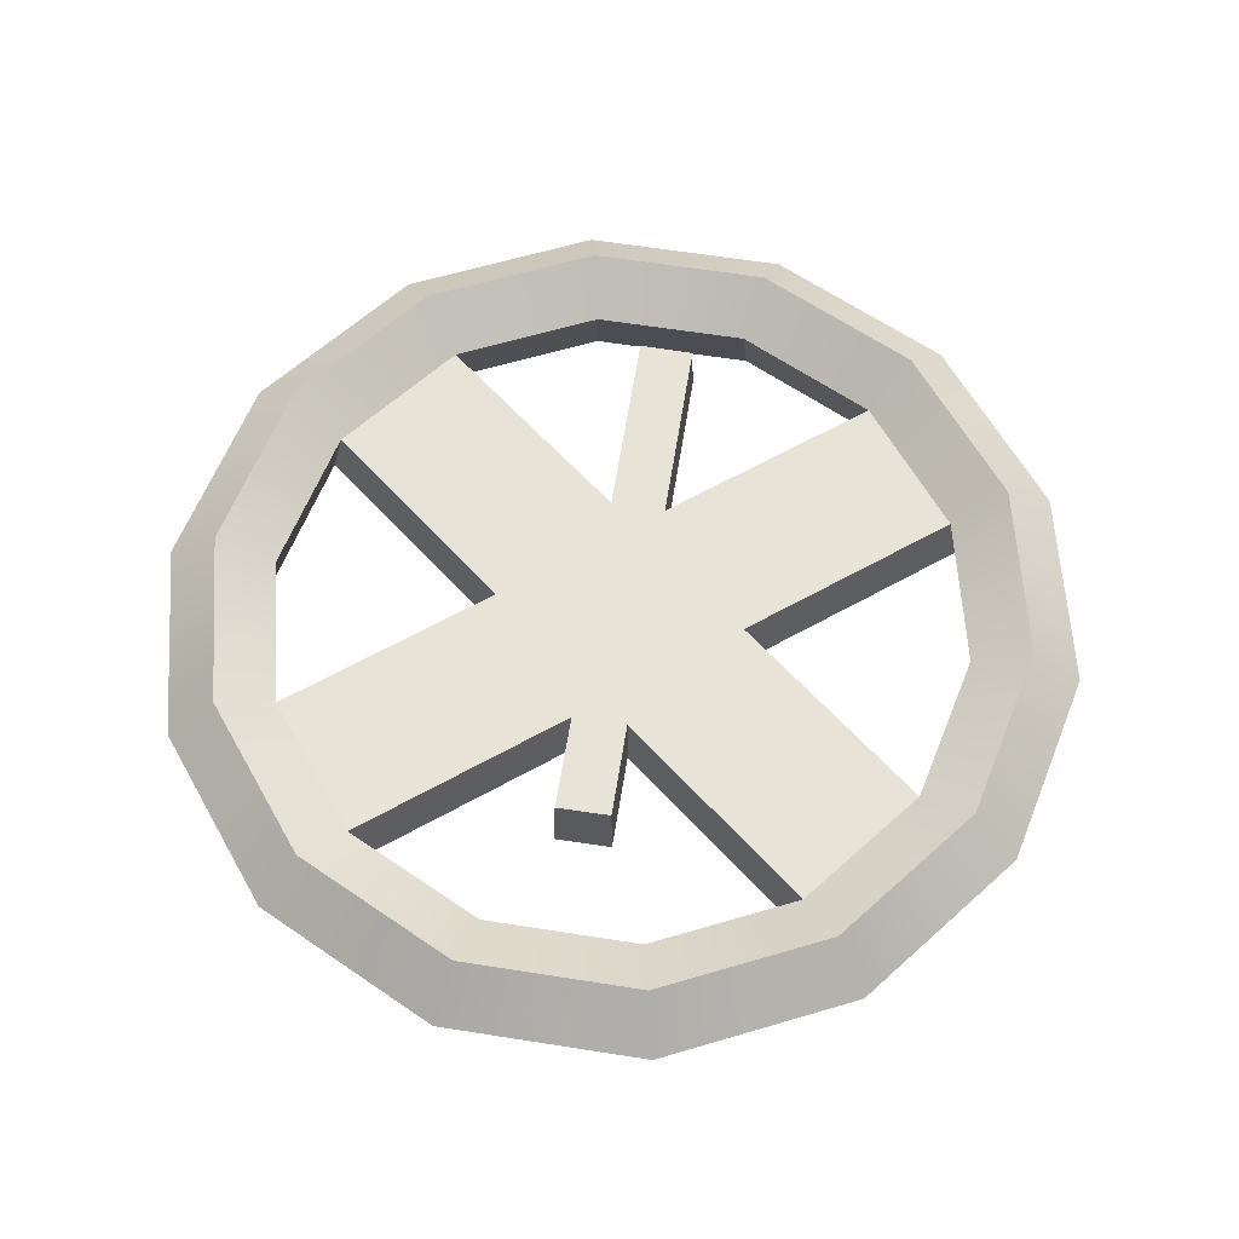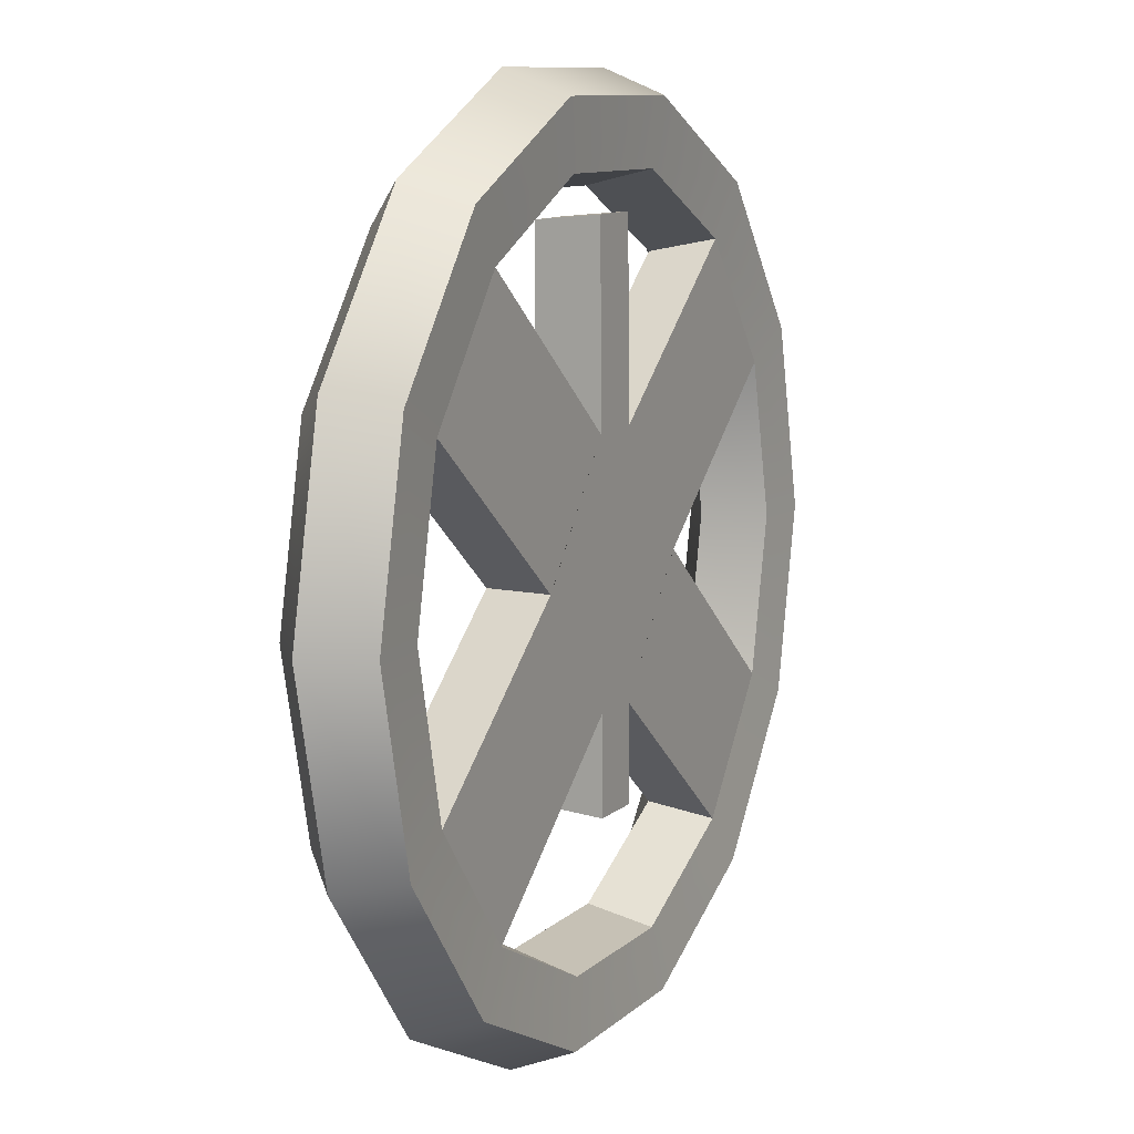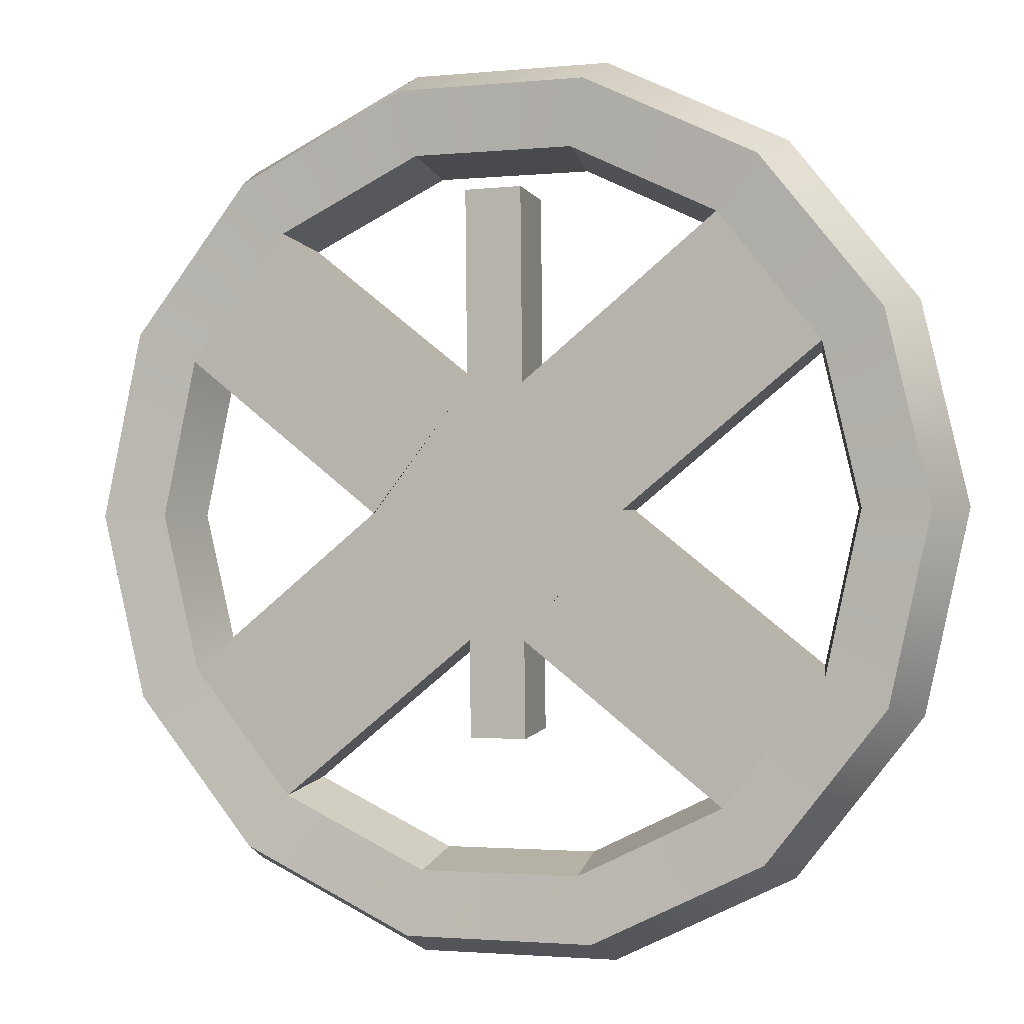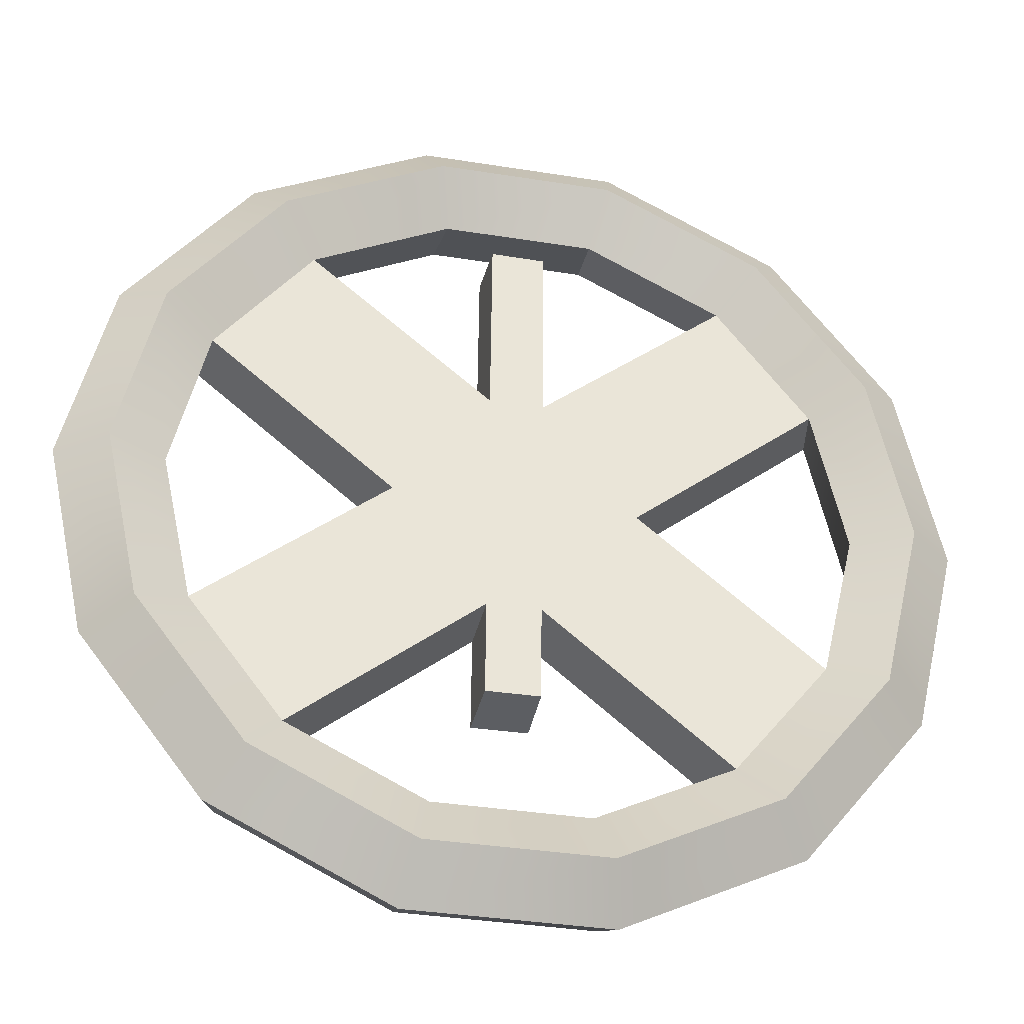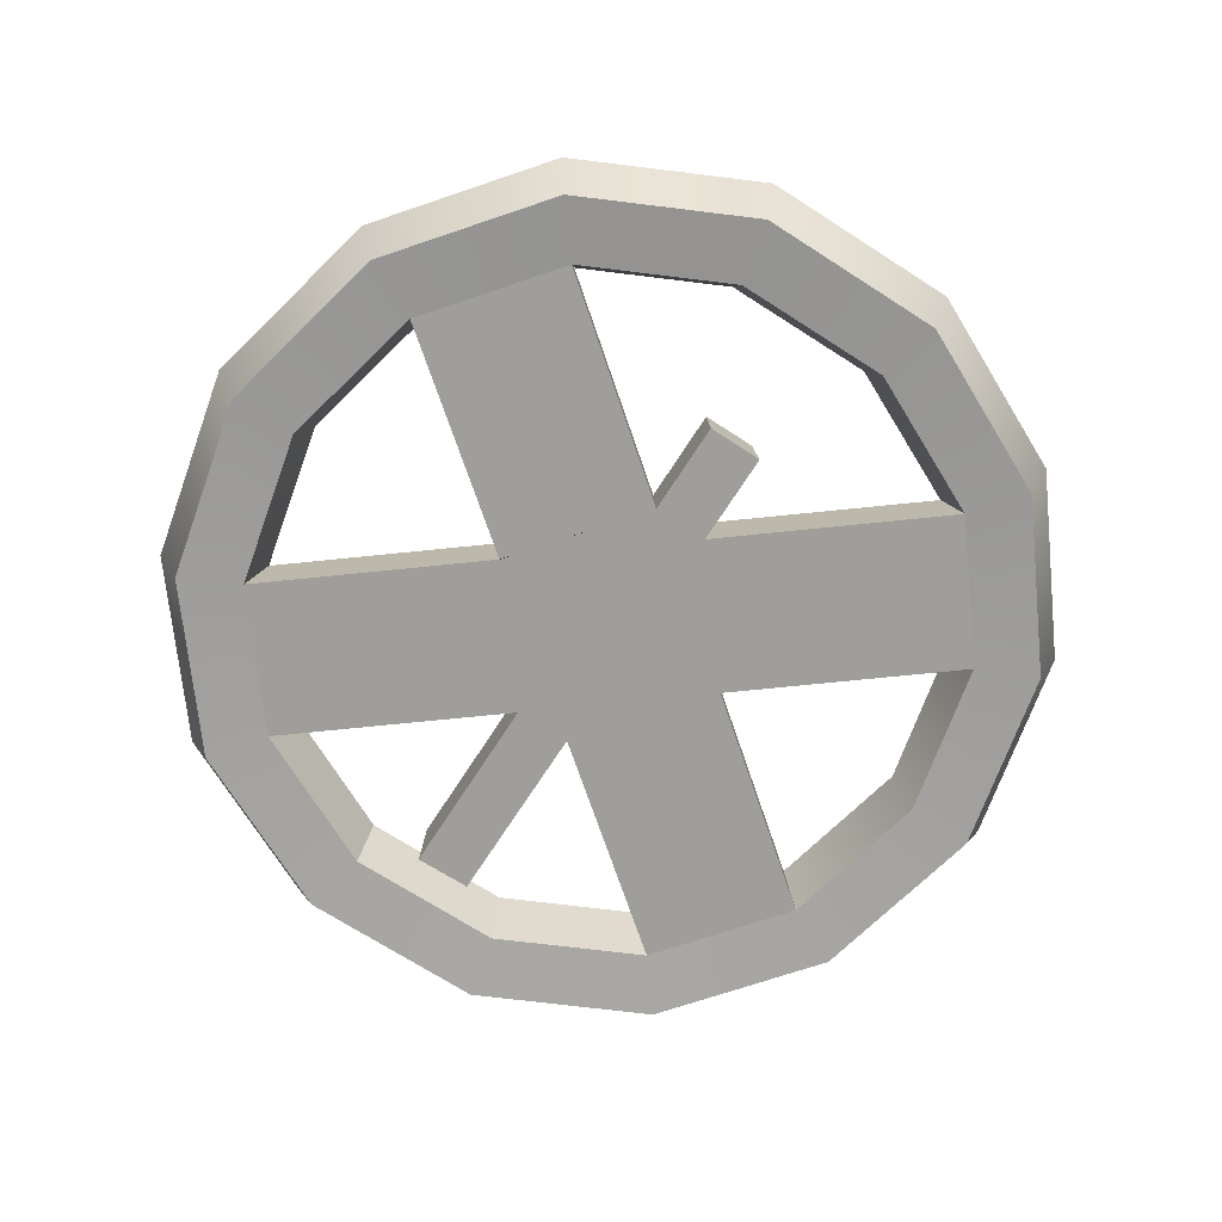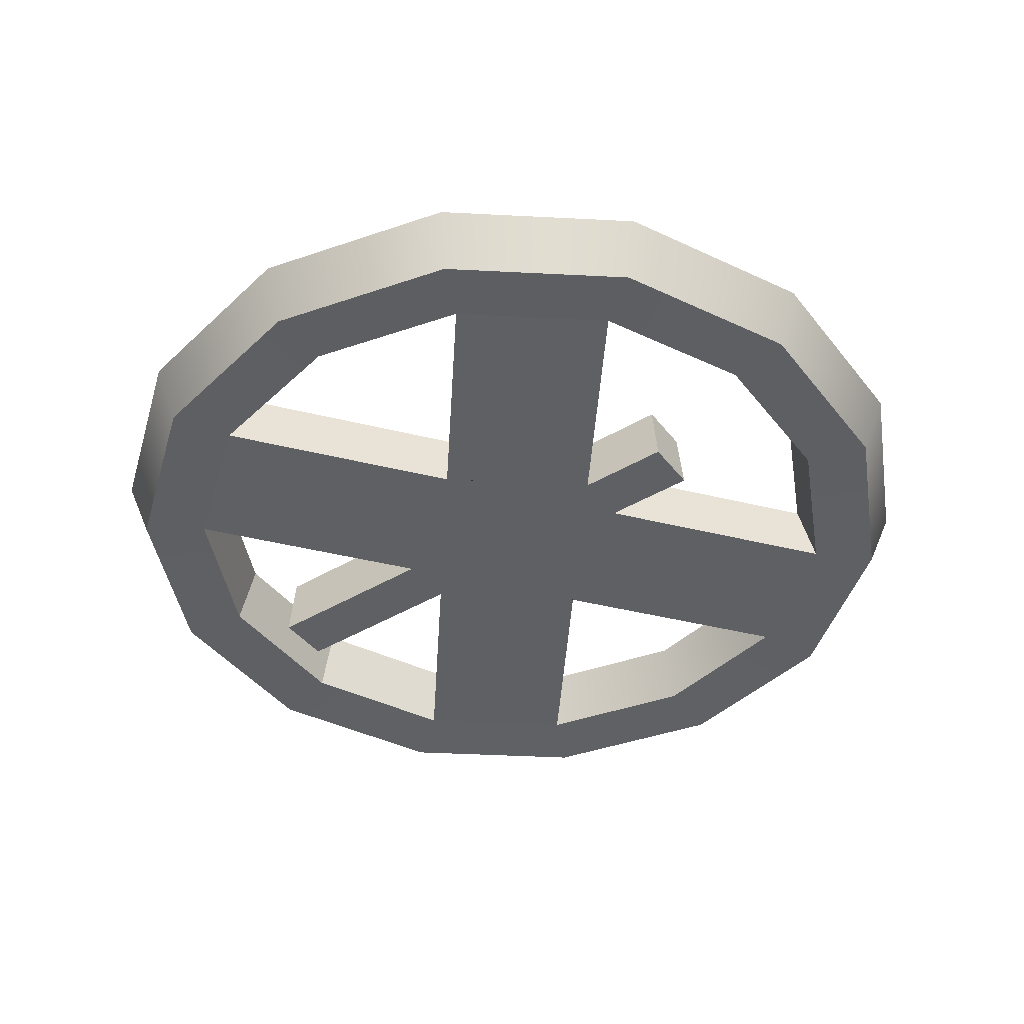
<metadata>
{"format":"obj","ext":"obj","renderer":"f3d","projection":"perspective","resolution":1024,"background":"white","views":[{"elev":62.6,"azim":8.5,"up":"+Z"},{"elev":9.4,"azim":116.0,"up":"+Y"},{"elev":-0.1,"azim":-160.2,"up":"+Y"},{"elev":-33.2,"azim":-11.8,"up":"+Y"},{"elev":-70.8,"azim":-33.3,"up":"+Z"},{"elev":-43.0,"azim":-55.5,"up":"+Z"}]}
</metadata>
<code>
g default
v 8.803 3.423 -2.792
v 9.138 2.995 -2.792
v 9.625 2.754 -2.792
v 10.17 2.749 -2.792
v 10.66 2.98 -2.792
v 11 3.401 -2.792
v 11.13 3.93 -2.792
v 11.01 4.461 -2.792
v 10.68 4.889 -2.792
v 10.19 5.13 -2.792
v 9.649 5.135 -2.792
v 9.157 4.904 -2.792
v 8.814 4.483 -2.792
v 8.688 3.954 -2.792
v 8.623 3.339 -2.668
v 9.012 2.84 -2.668
v 9.579 2.56 -2.668
v 10.21 2.554 -2.668
v 10.78 2.823 -2.668
v 11.18 3.313 -2.668
v 11.33 3.928 -2.668
v 11.19 4.545 -2.668
v 10.81 5.044 -2.668
v 10.24 5.324 -2.668
v 9.607 5.33 -2.668
v 9.034 5.061 -2.668
v 8.635 4.571 -2.668
v 8.488 3.956 -2.668
v 8.46 3.262 -2.819
v 8.898 2.701 -2.819
v 9.537 2.385 -2.819
v 10.25 2.378 -2.819
v 10.89 2.681 -2.819
v 11.34 3.233 -2.819
v 11.51 3.926 -2.819
v 11.36 4.622 -2.819
v 10.92 5.183 -2.819
v 10.28 5.499 -2.819
v 9.568 5.506 -2.819
v 8.923 5.203 -2.819
v 8.474 4.651 -2.819
v 8.308 3.958 -2.819
v 8.539 3.3 -3.037
v 8.954 2.769 -3.037
v 9.557 2.471 -3.037
v 10.23 2.464 -3.037
v 10.84 2.75 -3.037
v 11.26 3.272 -3.037
v 11.42 3.927 -3.037
v 11.28 4.584 -3.037
v 10.86 5.115 -3.037
v 10.26 5.413 -3.037
v 9.587 5.42 -3.037
v 8.978 5.134 -3.037
v 8.553 4.612 -3.037
v 8.396 3.957 -3.037
v 8.752 3.399 -3.02
v 9.102 2.951 -3.02
v 9.612 2.699 -3.02
v 10.18 2.693 -3.02
v 10.7 2.935 -3.02
v 11.05 3.376 -3.02
v 11.19 3.929 -3.02
v 11.07 4.485 -3.02
v 10.72 4.933 -3.02
v 10.21 5.185 -3.02
v 9.637 5.191 -3.02
v 9.122 4.949 -3.02
v 8.763 4.508 -3.02
v 8.631 3.955 -3.02
v 9.453 3.947 -3.02
v 9.803 3.499 -3.02
v 9.808 3.518 -2.792
v 9.473 3.947 -2.792
v 10 3.498 -3.02
v 10.36 3.939 -3.02
v 10.34 3.939 -2.792
v 9.999 3.518 -2.792
v 9.452 3.947 -3.02
v 9.811 4.388 -3.02
v 9.815 4.369 -2.792
v 9.472 3.947 -2.792
v 10.01 4.384 -3.02
v 10.36 3.936 -3.02
v 10.34 3.936 -2.792
v 10.01 4.365 -2.792
v 10.08 3.727 -2.792
v 9.741 4.156 -2.792
v 9.727 3.723 -3.02
v 10.09 4.164 -3.02
v 9.996 3.181 -2.792
v 9.804 3.181 -2.792
v 9.8 3.161 -3.02
v 10 3.161 -3.02
v 9.822 5.043 -2.792
v 10.02 5.039 -2.792
v 10.02 5.059 -3.02
v 9.818 5.063 -3.02
g pTorus13
f 2 1 15 16
f 3 2 16 17
f 4 3 17 18
f 5 4 18 19
f 6 5 19 20
f 7 6 20 21
f 8 7 21 22
f 9 8 22 23
f 10 9 23 24
f 11 10 24 25
f 12 11 25 26
f 13 12 26 27
f 14 13 27 28
f 1 14 28 15
f 16 15 29 30
f 17 16 30 31
f 18 17 31 32
f 19 18 32 33
f 20 19 33 34
f 21 20 34 35
f 22 21 35 36
f 23 22 36 37
f 24 23 37 38
f 25 24 38 39
f 26 25 39 40
f 27 26 40 41
f 28 27 41 42
f 15 28 42 29
f 30 29 43 44
f 31 30 44 45
f 32 31 45 46
f 33 32 46 47
f 34 33 47 48
f 35 34 48 49
f 36 35 49 50
f 37 36 50 51
f 38 37 51 52
f 39 38 52 53
f 40 39 53 54
f 41 40 54 55
f 42 41 55 56
f 29 42 56 43
f 44 43 57 58
f 45 44 58 59
f 46 45 59 60
f 47 46 60 61
f 48 47 61 62
f 49 48 62 63
f 50 49 63 64
f 51 50 64 65
f 52 51 65 66
f 53 52 66 67
f 54 53 67 68
f 55 54 68 69
f 56 55 69 70
f 43 56 70 57
f 59 58 2 3
f 61 60 4 5
f 63 62 6 7
f 64 63 7 8
f 66 65 9 10
f 68 67 11 12
f 70 69 13 14
f 57 70 14 1
f 10 11 67 66
f 3 4 60 59
f 58 57 71 72
f 57 1 74 71
f 1 2 73 74
f 2 58 72 73
f 62 61 75 76
f 61 5 78 75
f 5 6 77 78
f 6 62 76 77
f 80 79 69 68
f 81 80 68 12
f 82 81 12 13
f 79 82 13 69
f 84 83 65 64
f 85 84 64 8
f 86 85 8 9
f 83 86 9 65
f 74 73 87 88
f 81 82 74 88 86
f 78 77 85 87 73
f 76 75 89 90
f 83 84 76 90 80
f 72 71 79 89 75
f 91 92 93 94
f 95 96 97 98
f 88 87 85 86
f 90 89 79 80
f 78 73 92 91
f 73 72 93 92
f 72 75 94 93
f 75 78 91 94
f 81 86 96 95
f 86 83 97 96
f 83 80 98 97
f 80 81 95 98

</code>
